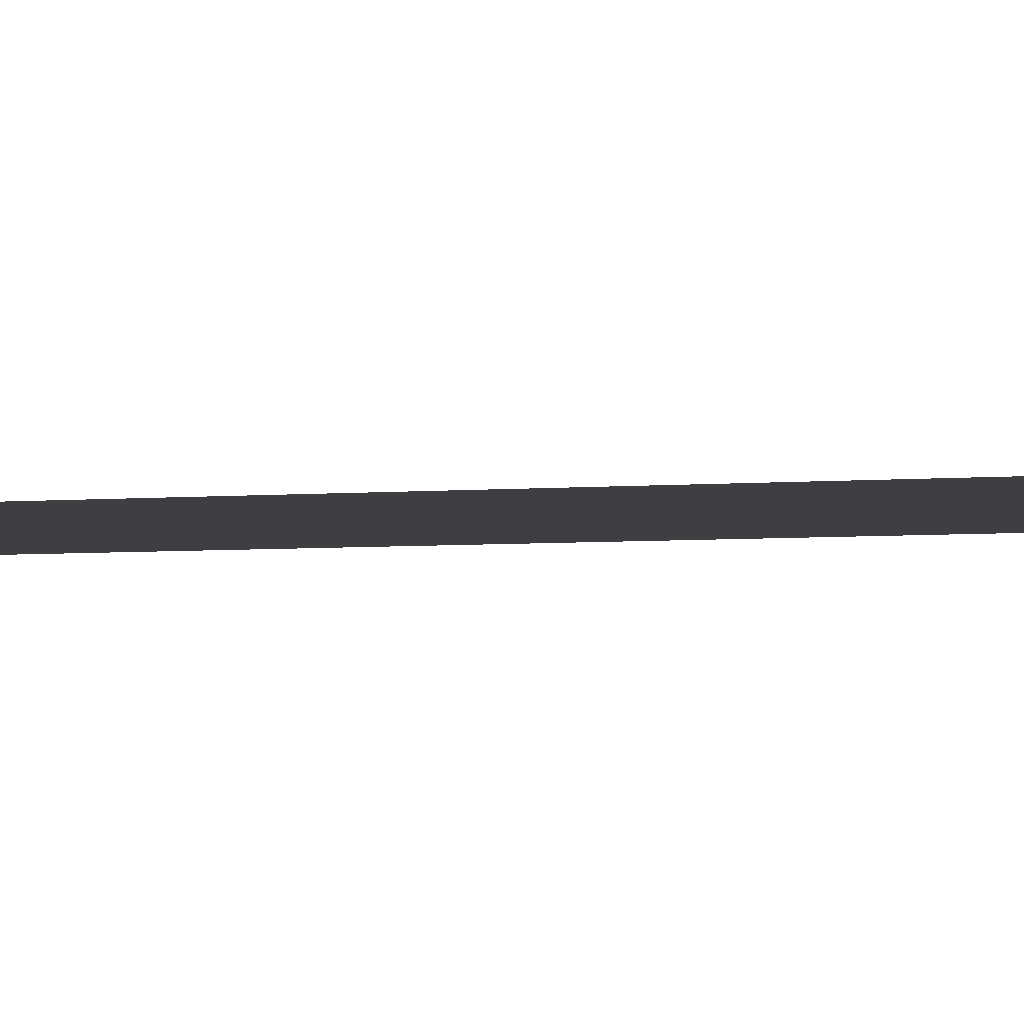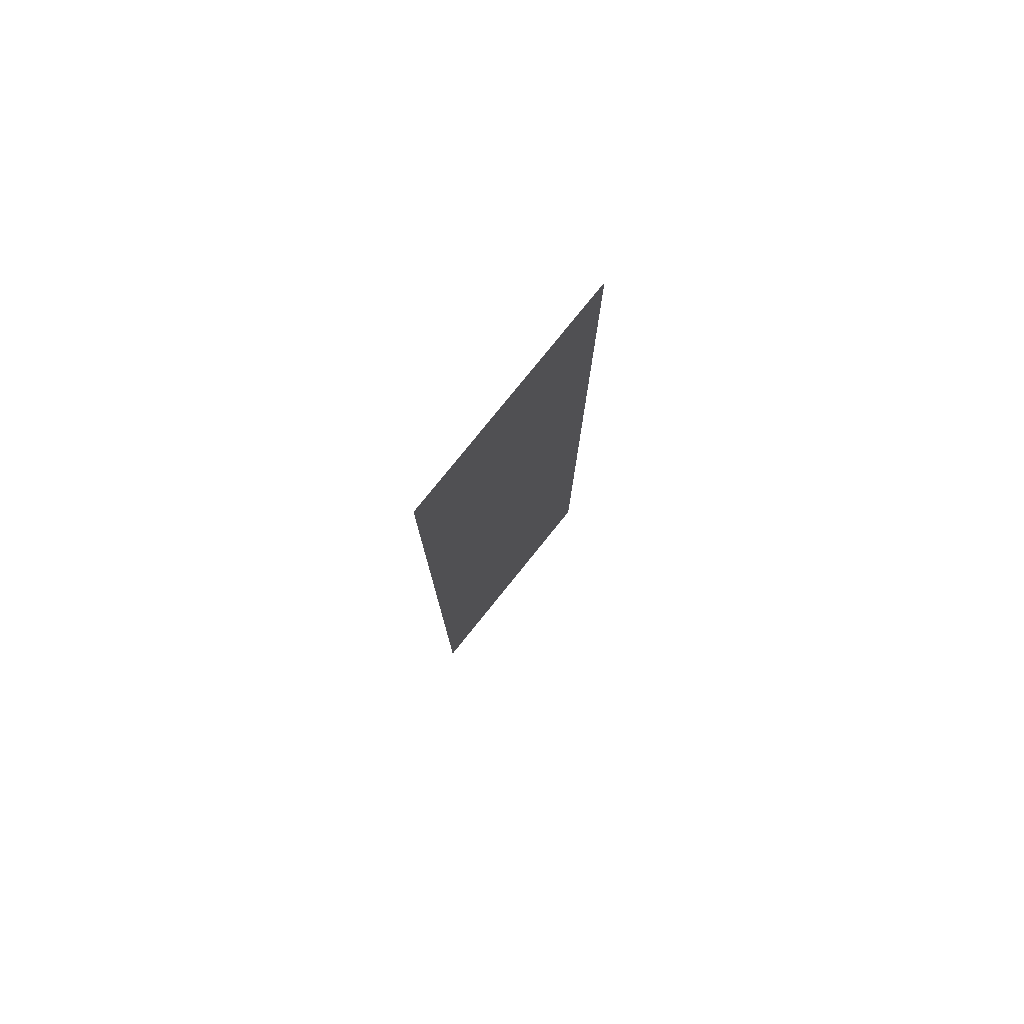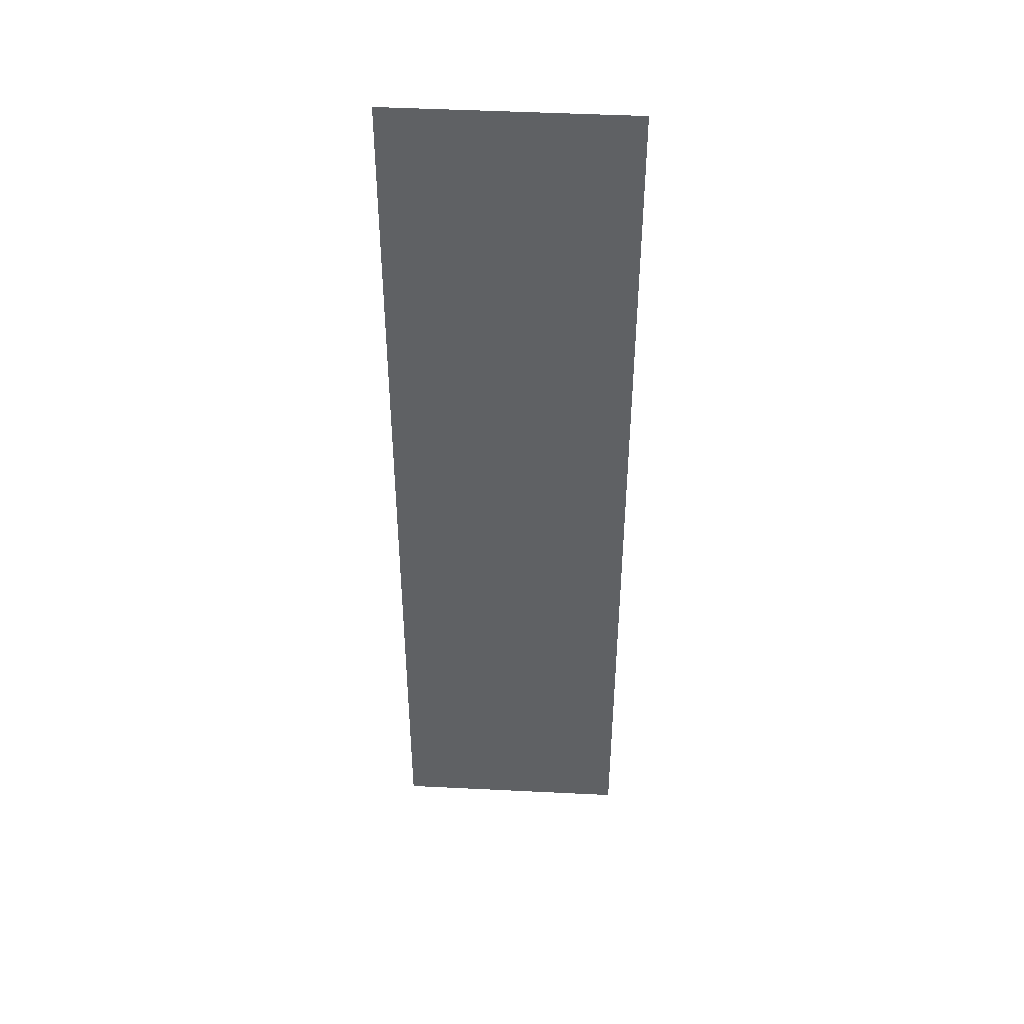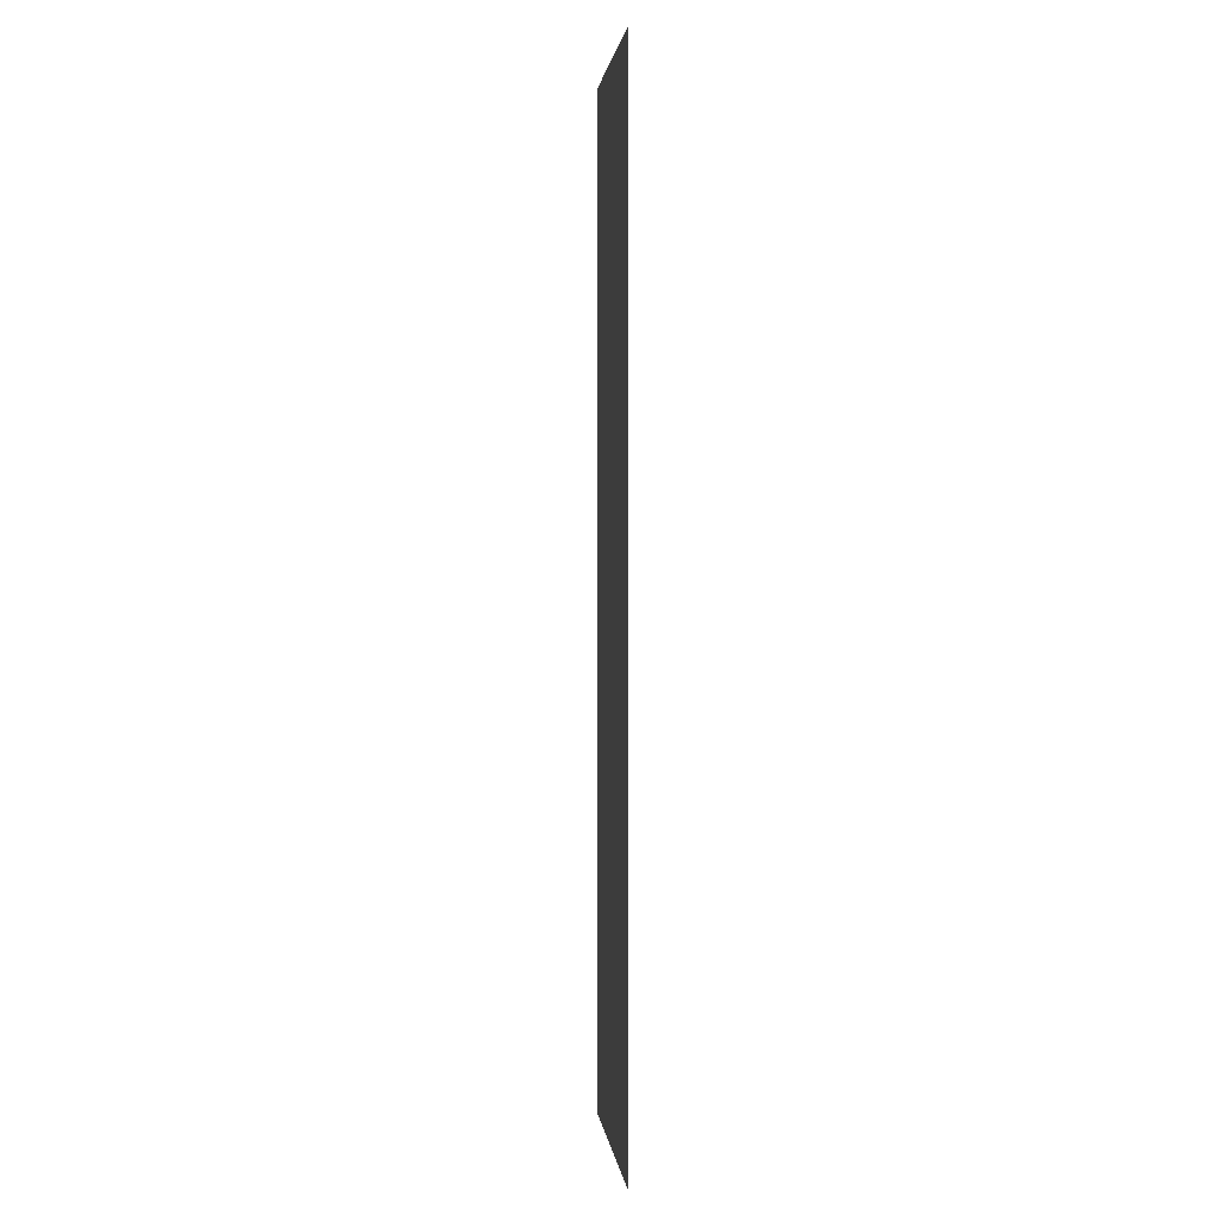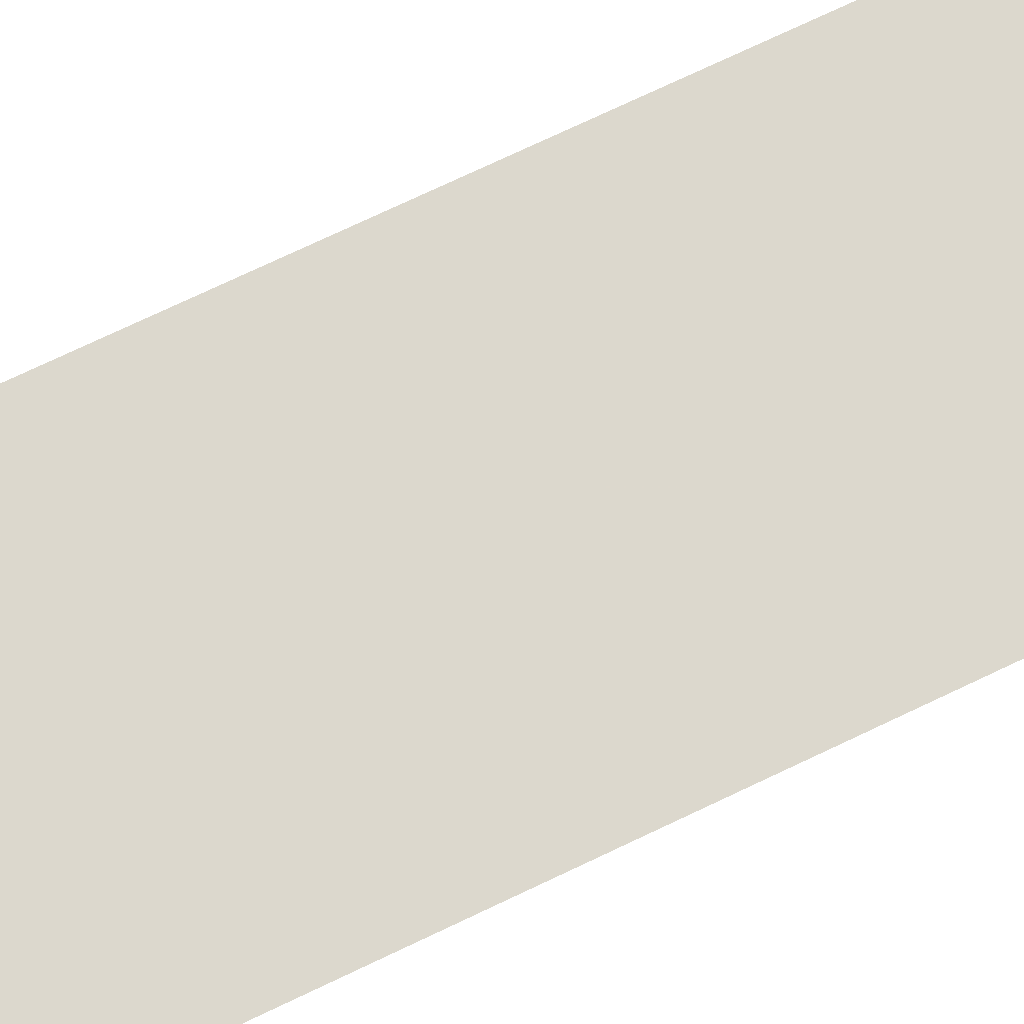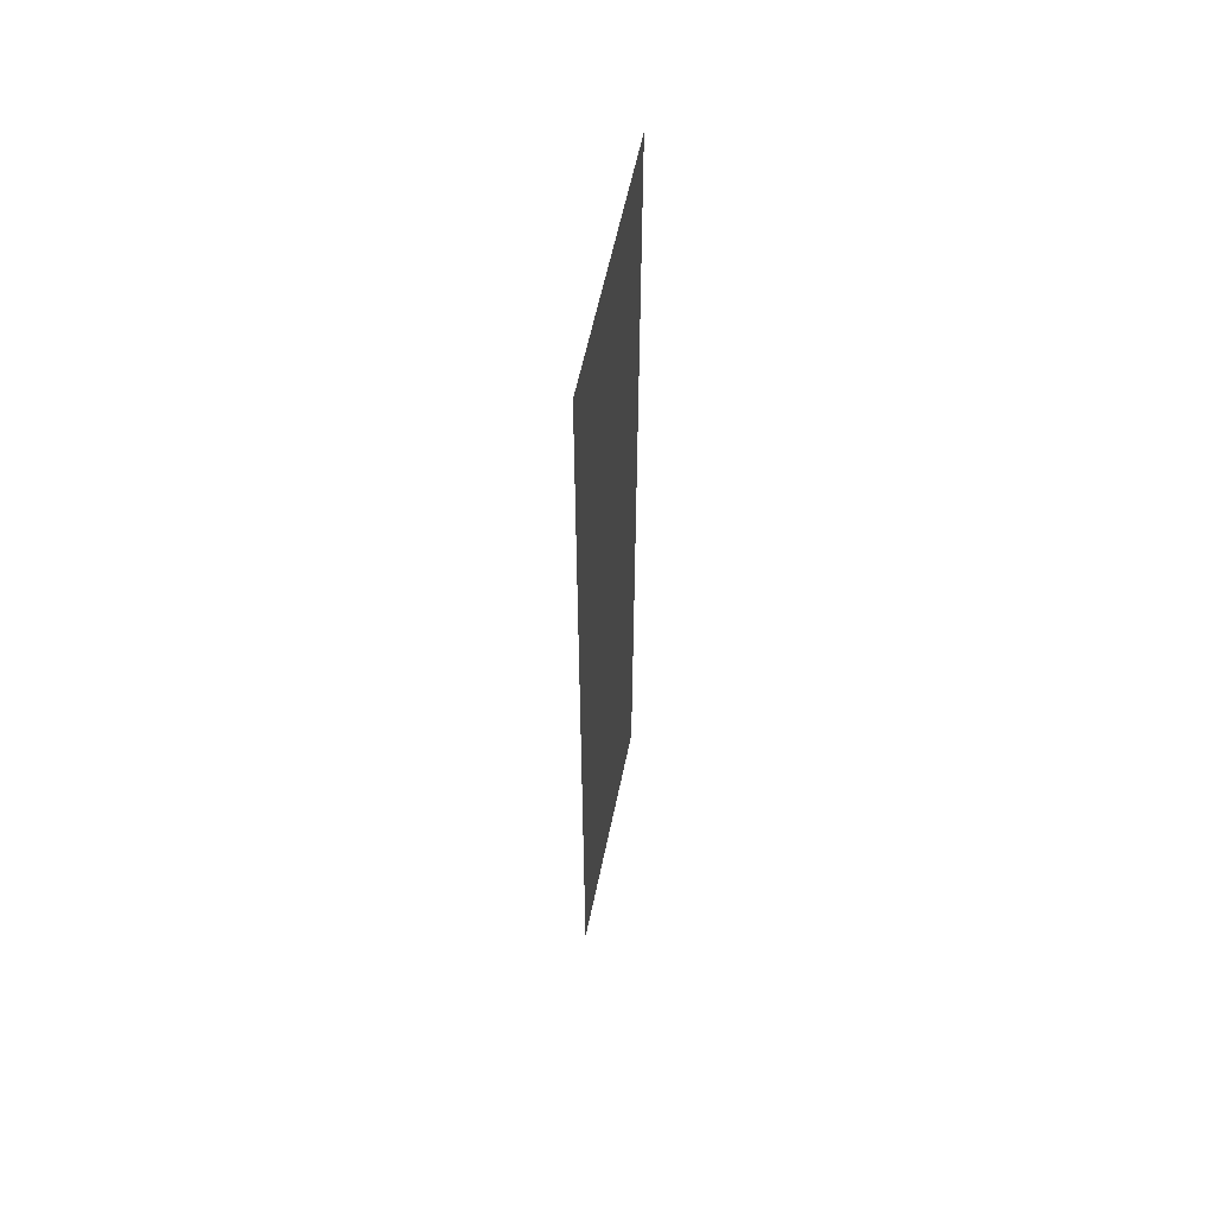
<metadata>
{"format":"obj","ext":"obj","renderer":"f3d","projection":"perspective","resolution":1024,"background":"white","views":[{"elev":-3.5,"azim":-70.9,"up":"+Y"},{"elev":79.1,"azim":-51.3,"up":"+Z"},{"elev":44.3,"azim":2.8,"up":"+Z"},{"elev":1.6,"azim":84.1,"up":"+Z"},{"elev":72.2,"azim":64.3,"up":"+Y"},{"elev":60.1,"azim":-78.4,"up":"+Z"}]}
</metadata>
<code>
o 1804
v 2168 1876 15.34
v 2168 1876 15.34
v 2168 1876 15.38
v 2168 1876 15.34
v 2168 1876 15.38
v 2168 1876 15.34
v 2168 1876 15.34
v 2168 1876 15.38
v 2168 1876 15.34
v 2168 1876 15.38
f 1 2 3
f 3 4 5
f 6 7 8
f 8 9 10

</code>
